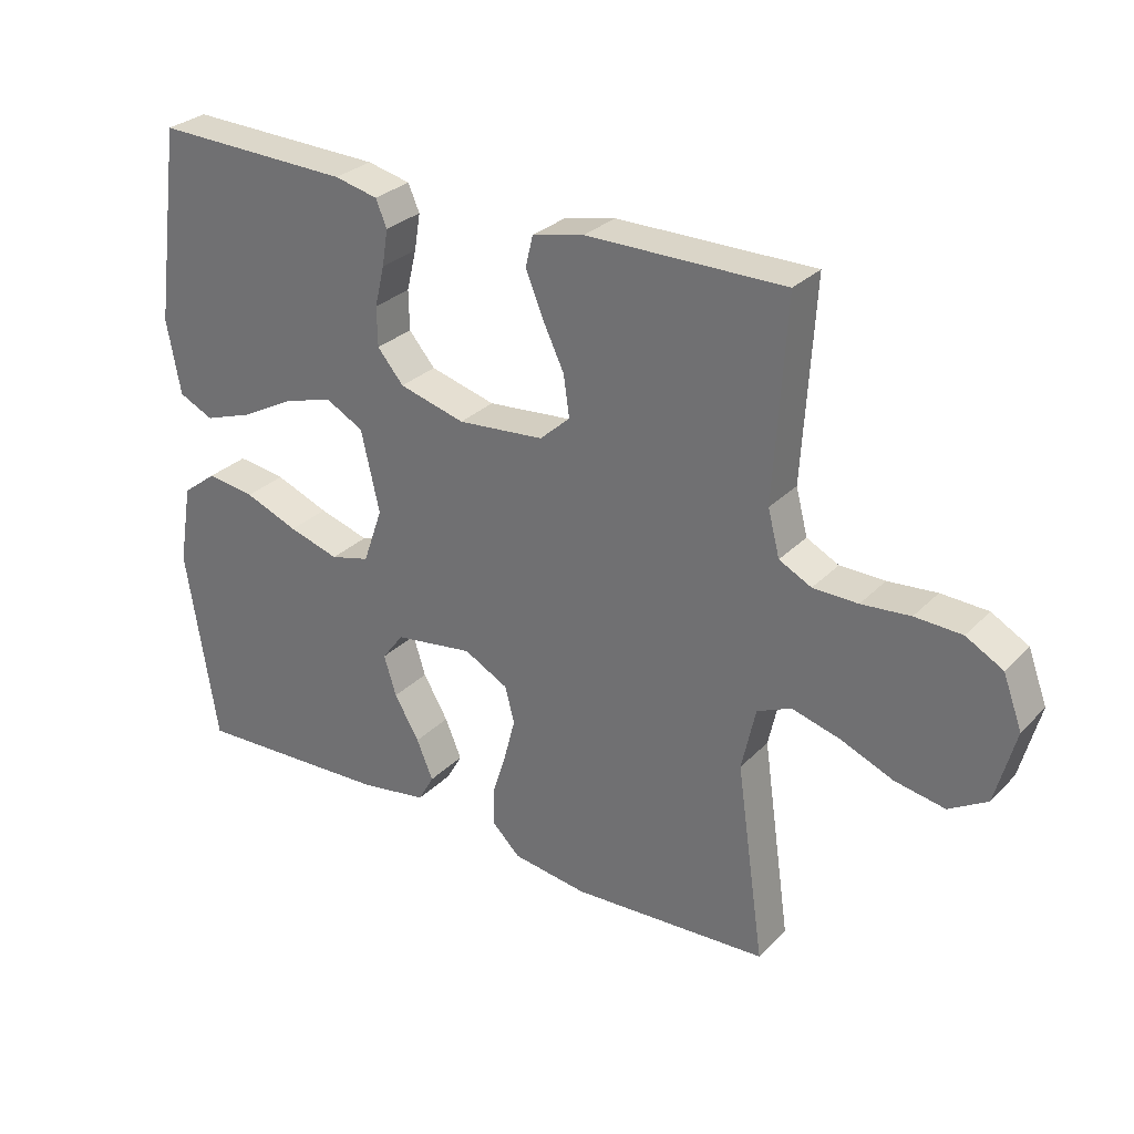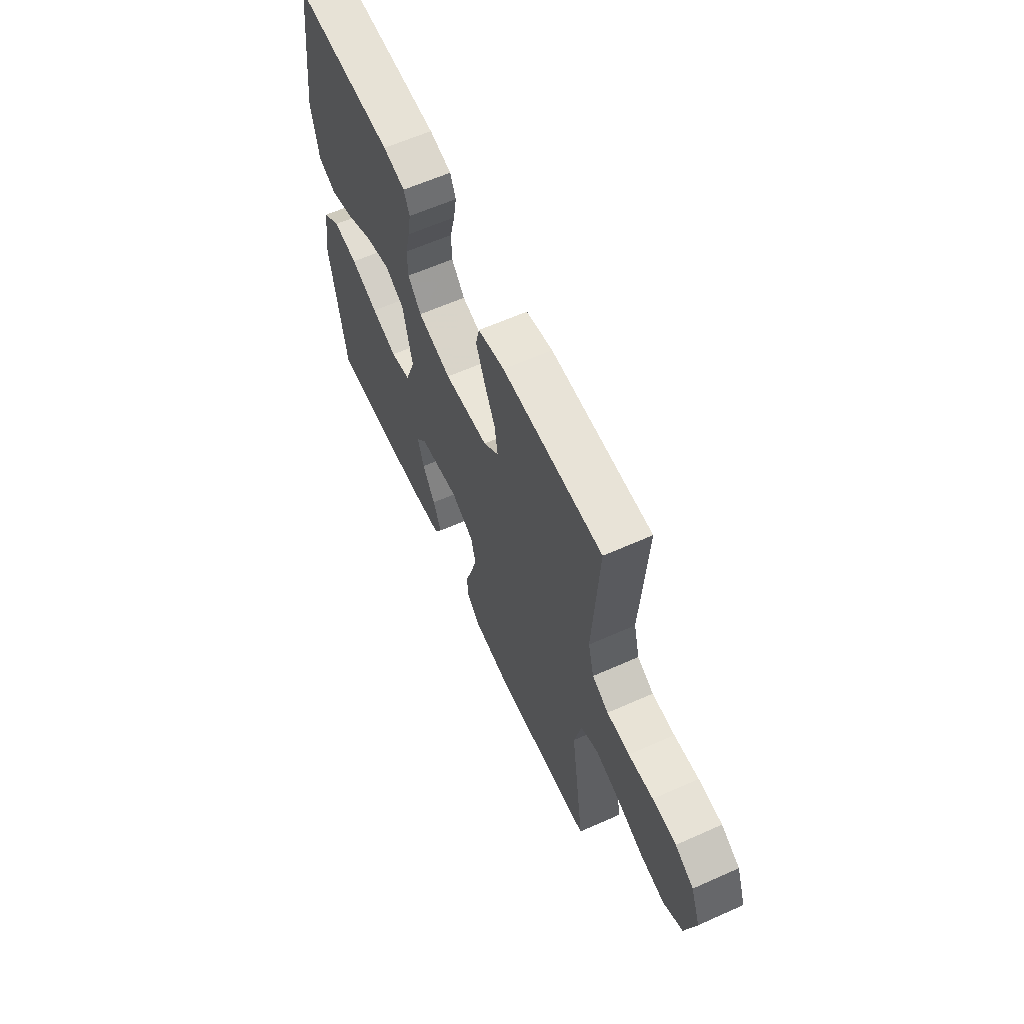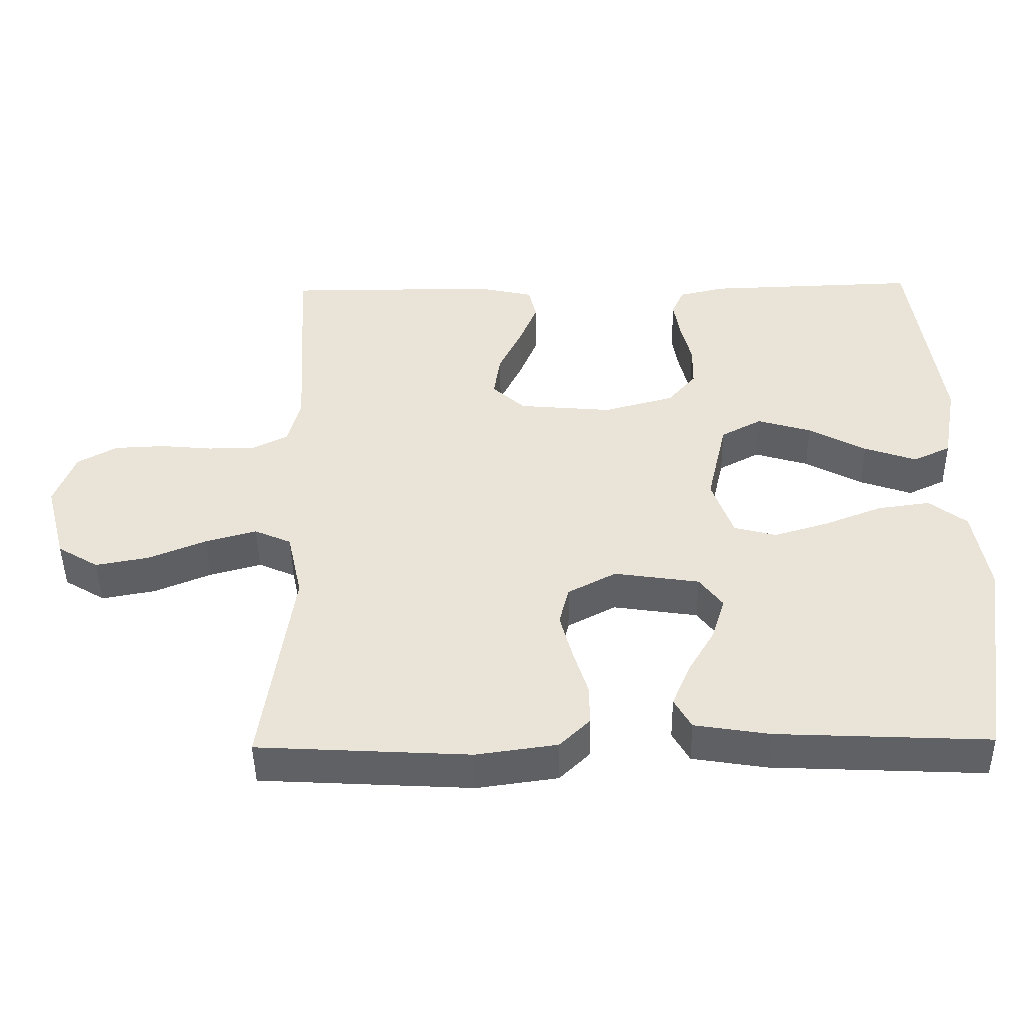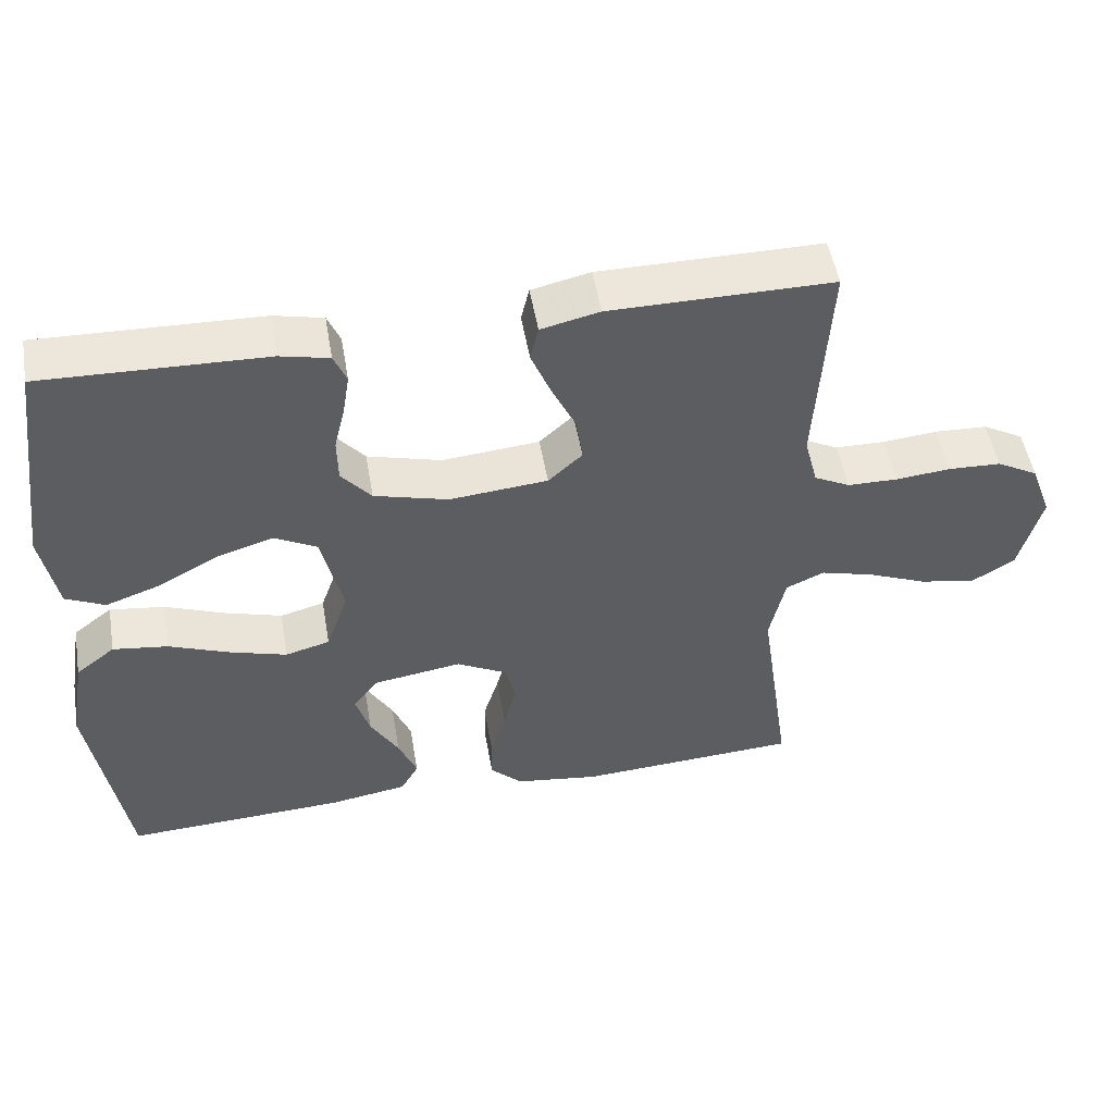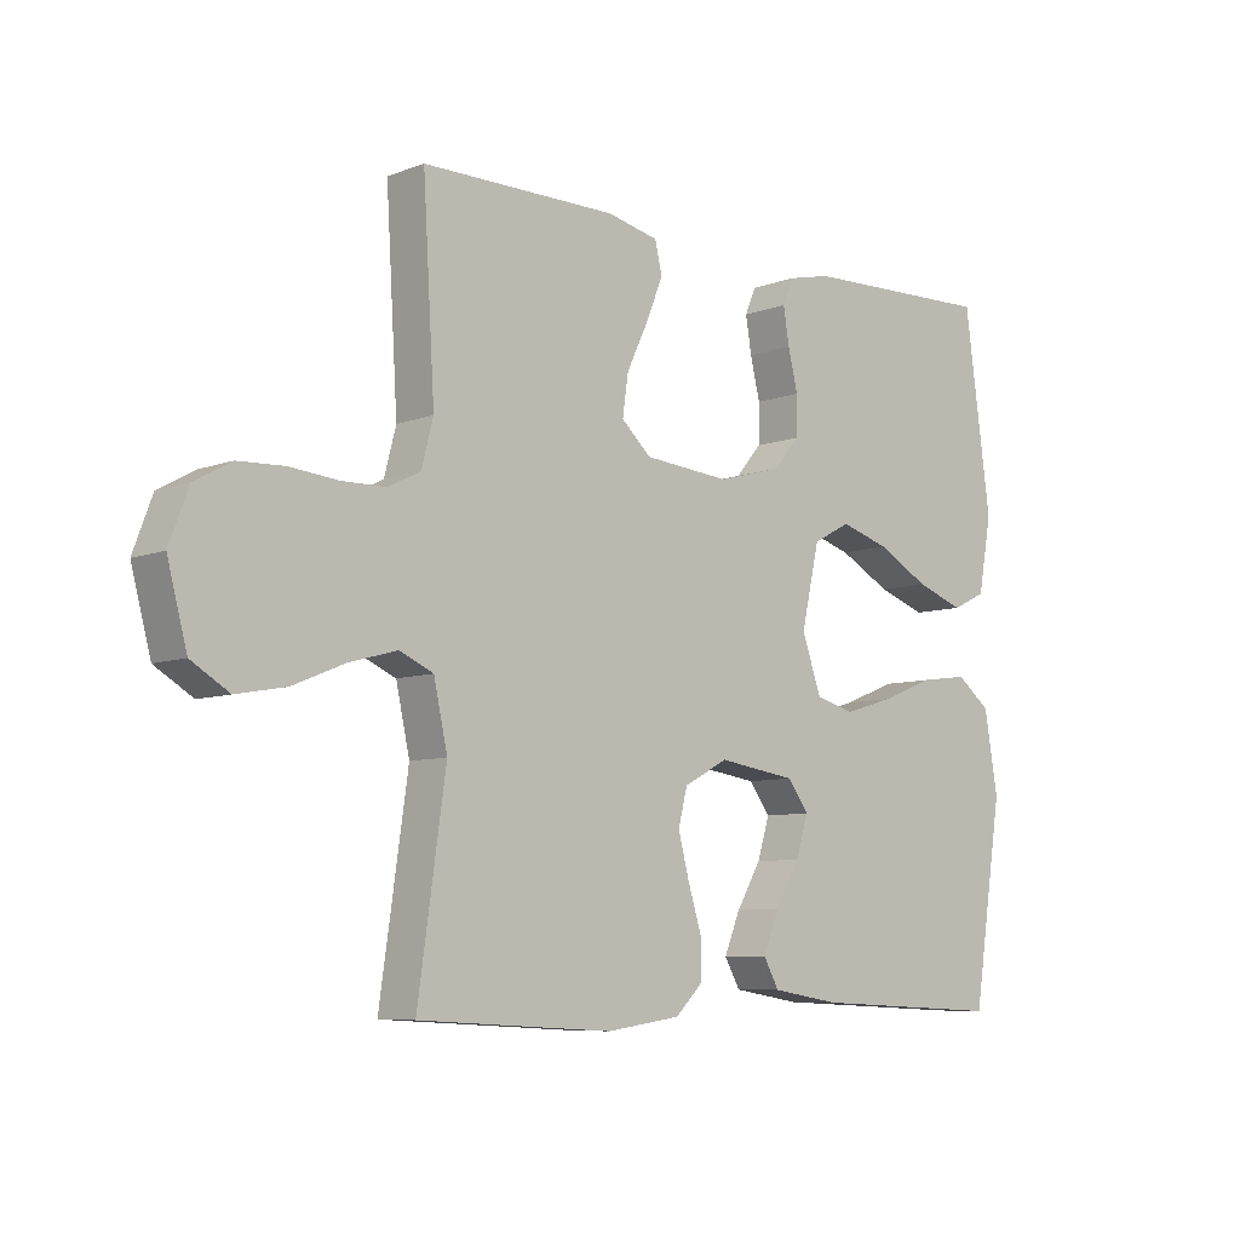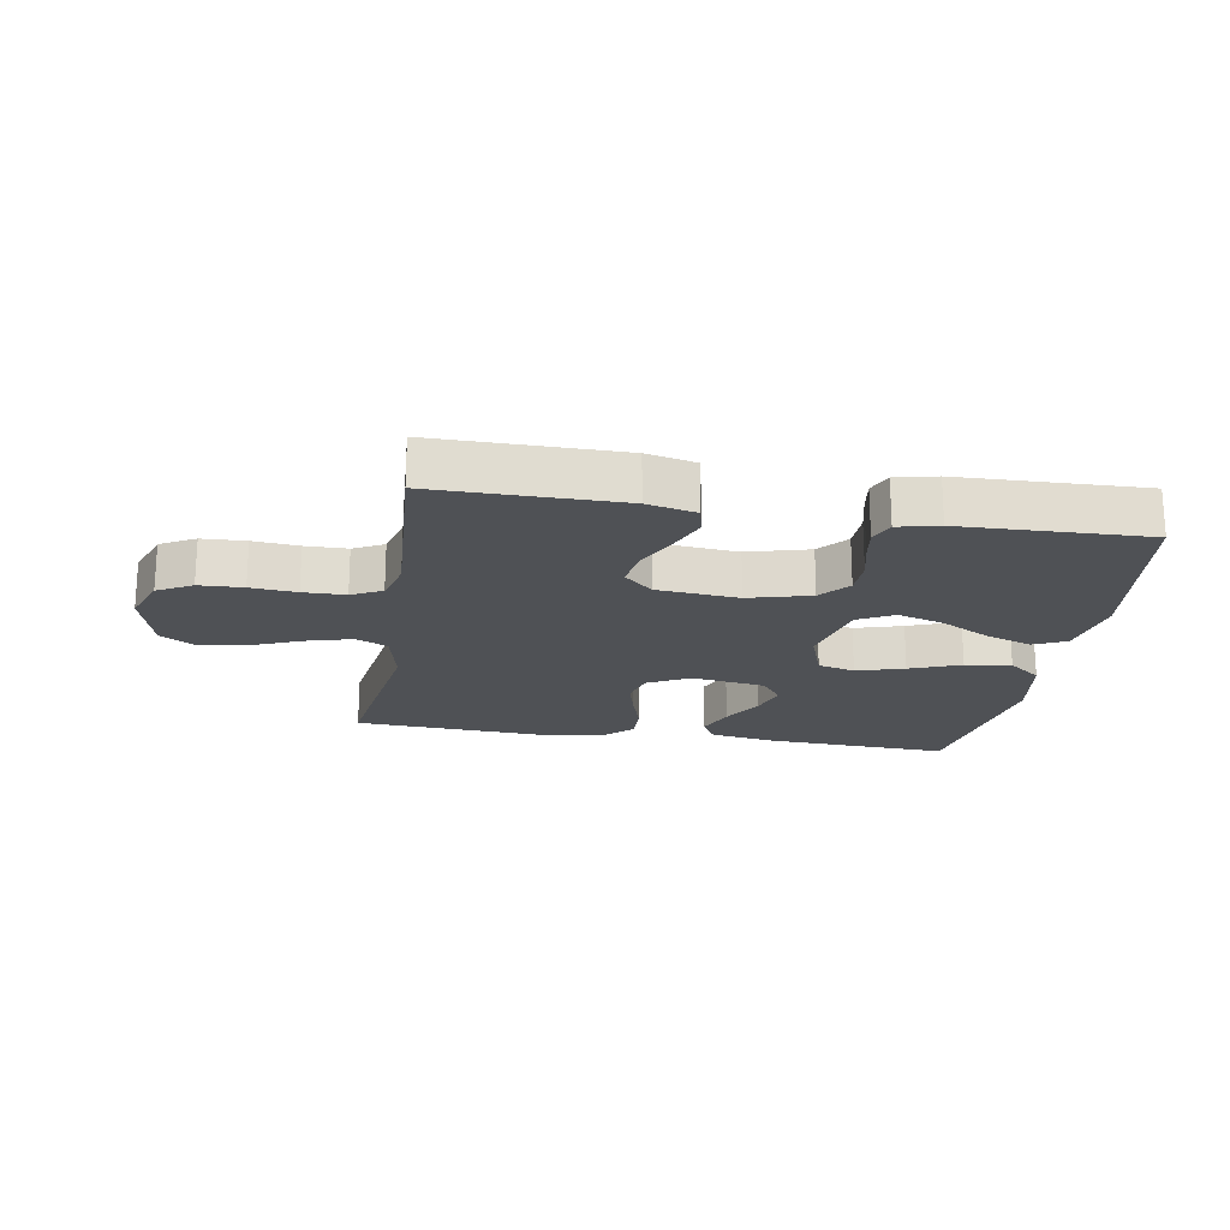
<metadata>
{"format":"obj","ext":"obj","renderer":"f3d","projection":"perspective","resolution":1024,"background":"white","views":[{"elev":29.3,"azim":-145.1,"up":"+Z"},{"elev":61.9,"azim":-114.4,"up":"+Z"},{"elev":-46.5,"azim":0.9,"up":"+Z"},{"elev":50.8,"azim":170.2,"up":"+Z"},{"elev":-7.5,"azim":-43.2,"up":"+Z"},{"elev":-20.0,"azim":-9.5,"up":"+Y"}]}
</metadata>
<code>
v 0.5 0.07 0.5
v 0.541 0.07 0.2
v 0.52 0.07 0.086
v 0.467 0.07 0.061
v 0.393 0.07 0.087
v 0.312 0.07 0.131
v 0.236 0.07 0.154
v 0.178 0.07 0.123
v 0.15 0.07 0
v 0.18 0.07 -0.085
v 0.24 0.07 -0.101
v 0.317 0.07 -0.078
v 0.399 0.07 -0.046
v 0.473 0.07 -0.036
v 0.526 0.07 -0.077
v 0.547 0.07 -0.2
v 0.5 0.07 -0.5
v 0.2 0.07 -0.486
v 0.095 0.07 -0.469
v 0.071 0.07 -0.426
v 0.096 0.07 -0.366
v 0.134 0.07 -0.301
v 0.153 0.07 -0.24
v 0.12 0.07 -0.196
v 0 0.07 -0.178
v -0.068 0.07 -0.214
v -0.082 0.07 -0.269
v -0.065 0.07 -0.334
v -0.044 0.07 -0.401
v -0.043 0.07 -0.459
v -0.086 0.07 -0.501
v -0.2 0.07 -0.517
v -0.5 0.07 -0.5
v -0.457 0.07 -0.2
v -0.478 0.07 -0.104
v -0.53 0.07 -0.081
v -0.603 0.07 -0.101
v -0.683 0.07 -0.134
v -0.759 0.07 -0.148
v -0.817 0.07 -0.113
v -0.847 0.07 0
v -0.818 0.07 0.078
v -0.762 0.07 0.109
v -0.691 0.07 0.112
v -0.617 0.07 0.105
v -0.549 0.07 0.106
v -0.5 0.07 0.131
v -0.482 0.07 0.2
v -0.5 0.07 0.5
v -0.2 0.07 0.499
v -0.121 0.07 0.481
v -0.11 0.07 0.434
v -0.136 0.07 0.37
v -0.169 0.07 0.301
v -0.178 0.07 0.239
v -0.132 0.07 0.197
v 0 0.07 0.185
v 0.1 0.07 0.212
v 0.14 0.07 0.259
v 0.141 0.07 0.319
v 0.126 0.07 0.381
v 0.117 0.07 0.436
v 0.134 0.07 0.476
v 0.2 0.07 0.491
v 0.5 0 0.5
v 0.541 0 0.2
v 0.52 0 0.086
v 0.467 0 0.061
v 0.393 0 0.087
v 0.312 0 0.131
v 0.236 0 0.154
v 0.178 0 0.123
v 0.15 0 0
v 0.18 0 -0.085
v 0.24 0 -0.101
v 0.317 0 -0.078
v 0.399 0 -0.046
v 0.473 0 -0.036
v 0.526 0 -0.077
v 0.547 0 -0.2
v 0.5 0 -0.5
v 0.2 0 -0.486
v 0.095 0 -0.469
v 0.071 0 -0.426
v 0.096 0 -0.366
v 0.134 0 -0.301
v 0.153 0 -0.24
v 0.12 0 -0.196
v 0 0 -0.178
v -0.068 0 -0.214
v -0.082 0 -0.269
v -0.065 0 -0.334
v -0.044 0 -0.401
v -0.043 0 -0.459
v -0.086 0 -0.501
v -0.2 0 -0.517
v -0.5 0 -0.5
v -0.457 0 -0.2
v -0.478 0 -0.104
v -0.53 0 -0.081
v -0.603 0 -0.101
v -0.683 0 -0.134
v -0.759 0 -0.148
v -0.817 0 -0.113
v -0.847 0 0
v -0.818 0 0.078
v -0.762 0 0.109
v -0.691 0 0.112
v -0.617 0 0.105
v -0.549 0 0.106
v -0.5 0 0.131
v -0.482 0 0.2
v -0.5 0 0.5
v -0.2 0 0.499
v -0.121 0 0.481
v -0.11 0 0.434
v -0.136 0 0.37
v -0.169 0 0.301
v -0.178 0 0.239
v -0.132 0 0.197
v 0 0 0.185
v 0.1 0 0.212
v 0.14 0 0.259
v 0.141 0 0.319
v 0.126 0 0.381
v 0.117 0 0.436
v 0.134 0 0.476
v 0.2 0 0.491
f 60 61 62 63
f 60 63 64 1
f 51 52 53 54
f 49 50 51 54
f 48 49 54 55
f 47 48 55 56
f 42 43 44 45
f 42 45 46
f 41 42 46
f 40 41 46
f 37 38 39 40
f 36 37 40 46
f 35 36 46 47
f 31 32 33 34
f 28 29 30 31
f 27 28 31 34
f 26 27 34 35
f 19 20 21 22
f 19 22 23
f 18 19 23
f 17 18 23
f 16 17 23 24
f 12 13 14 15
f 11 12 15 16
f 10 11 16 24
f 3 4 5 6
f 3 6 7
f 2 3 7
f 59 60 1 2
f 58 59 2 7
f 57 58 7 8
f 56 57 8 9
f 25 26 35 47
f 24 25 47 56
f 9 10 24 56
f 127 126 125 124
f 65 128 127 124
f 118 117 116 115
f 118 115 114 113
f 119 118 113 112
f 120 119 112 111
f 109 108 107 106
f 110 109 106
f 110 106 105
f 110 105 104
f 104 103 102 101
f 110 104 101 100
f 111 110 100 99
f 98 97 96 95
f 95 94 93 92
f 98 95 92 91
f 99 98 91 90
f 86 85 84 83
f 87 86 83
f 87 83 82
f 87 82 81
f 88 87 81 80
f 79 78 77 76
f 80 79 76 75
f 88 80 75 74
f 70 69 68 67
f 71 70 67
f 71 67 66
f 66 65 124 123
f 71 66 123 122
f 72 71 122 121
f 73 72 121 120
f 111 99 90 89
f 120 111 89 88
f 120 88 74 73
f 1 65 66 2
f 2 66 67 3
f 3 67 68 4
f 4 68 69 5
f 5 69 70 6
f 6 70 71 7
f 7 71 72 8
f 8 72 73 9
f 9 73 74 10
f 10 74 75 11
f 11 75 76 12
f 12 76 77 13
f 13 77 78 14
f 14 78 79 15
f 15 79 80 16
f 16 80 81 17
f 17 81 82 18
f 18 82 83 19
f 19 83 84 20
f 20 84 85 21
f 21 85 86 22
f 22 86 87 23
f 23 87 88 24
f 24 88 89 25
f 25 89 90 26
f 26 90 91 27
f 27 91 92 28
f 28 92 93 29
f 29 93 94 30
f 30 94 95 31
f 31 95 96 32
f 32 96 97 33
f 33 97 98 34
f 34 98 99 35
f 35 99 100 36
f 36 100 101 37
f 37 101 102 38
f 38 102 103 39
f 39 103 104 40
f 40 104 105 41
f 41 105 106 42
f 42 106 107 43
f 43 107 108 44
f 44 108 109 45
f 45 109 110 46
f 46 110 111 47
f 47 111 112 48
f 48 112 113 49
f 49 113 114 50
f 50 114 115 51
f 51 115 116 52
f 52 116 117 53
f 53 117 118 54
f 54 118 119 55
f 55 119 120 56
f 56 120 121 57
f 57 121 122 58
f 58 122 123 59
f 59 123 124 60
f 60 124 125 61
f 61 125 126 62
f 62 126 127 63
f 63 127 128 64
f 64 128 65 1

</code>
